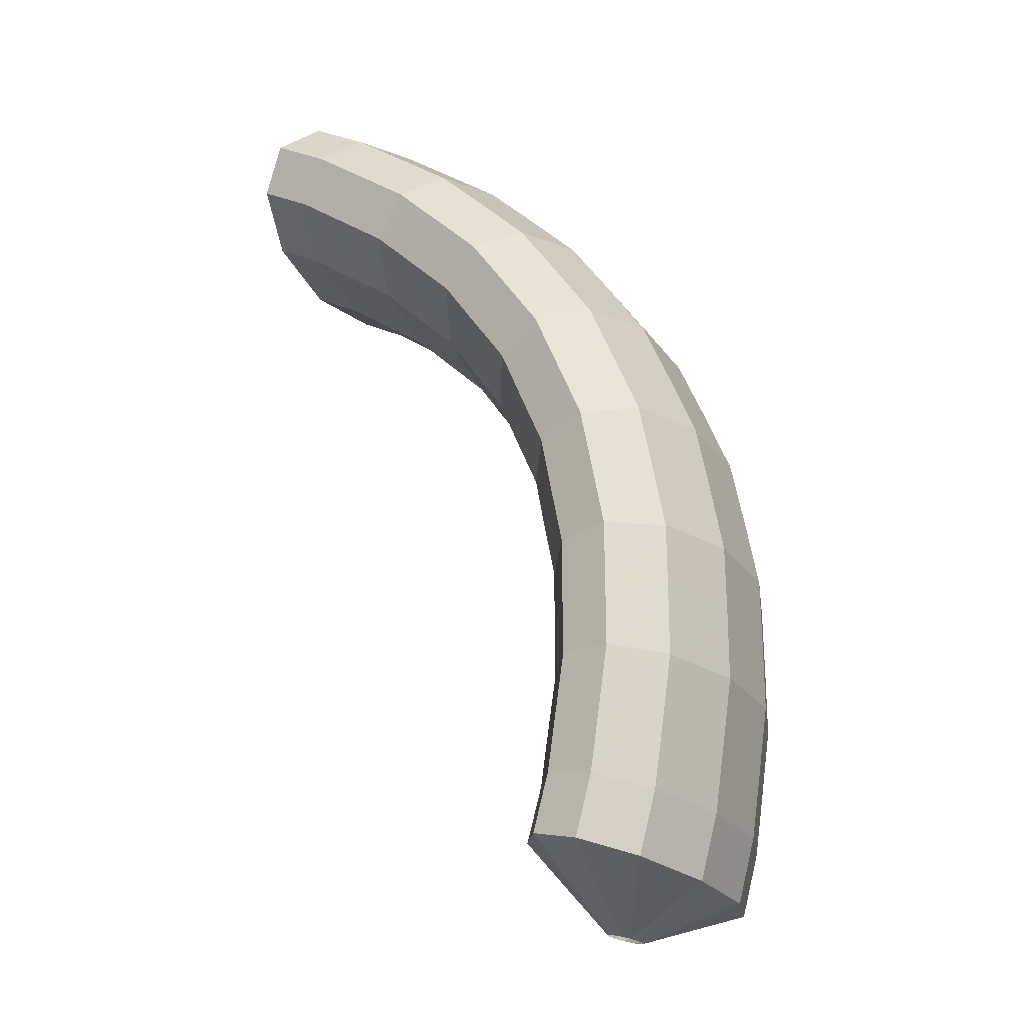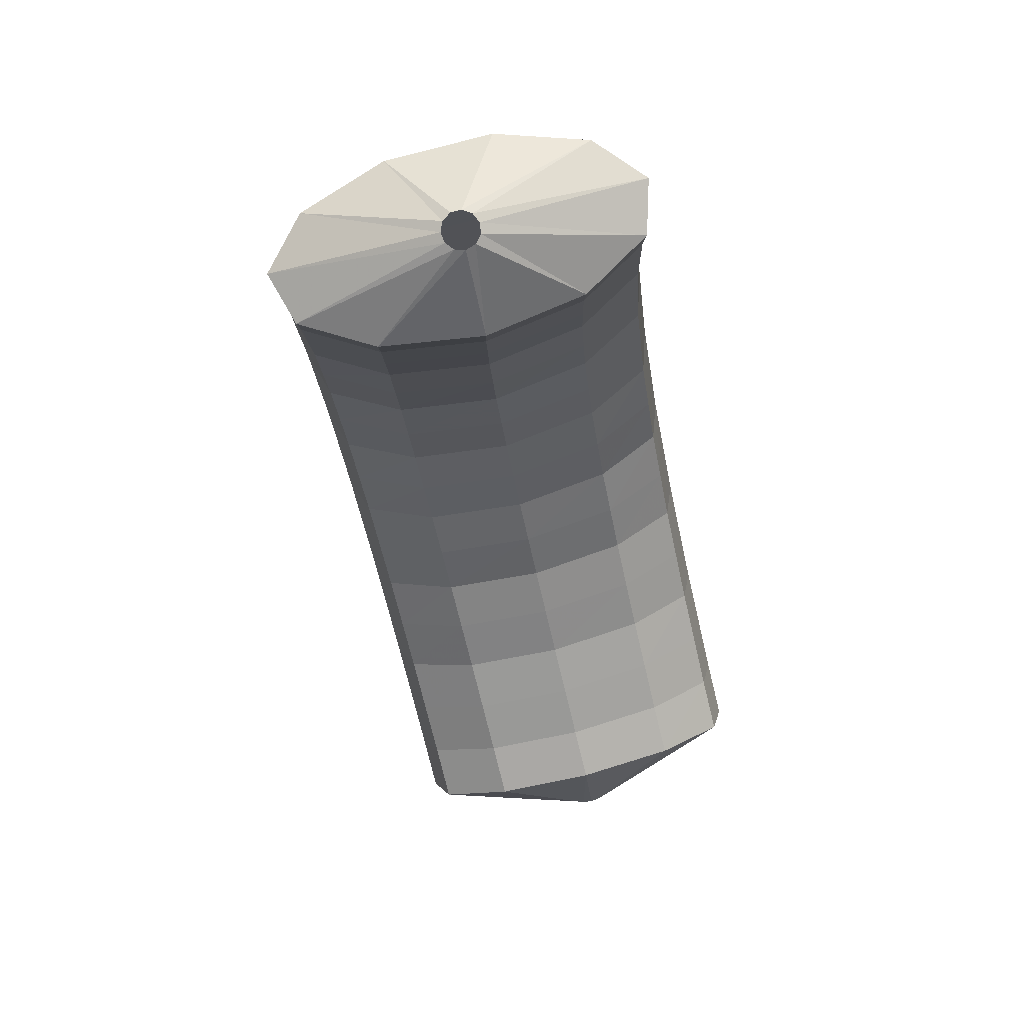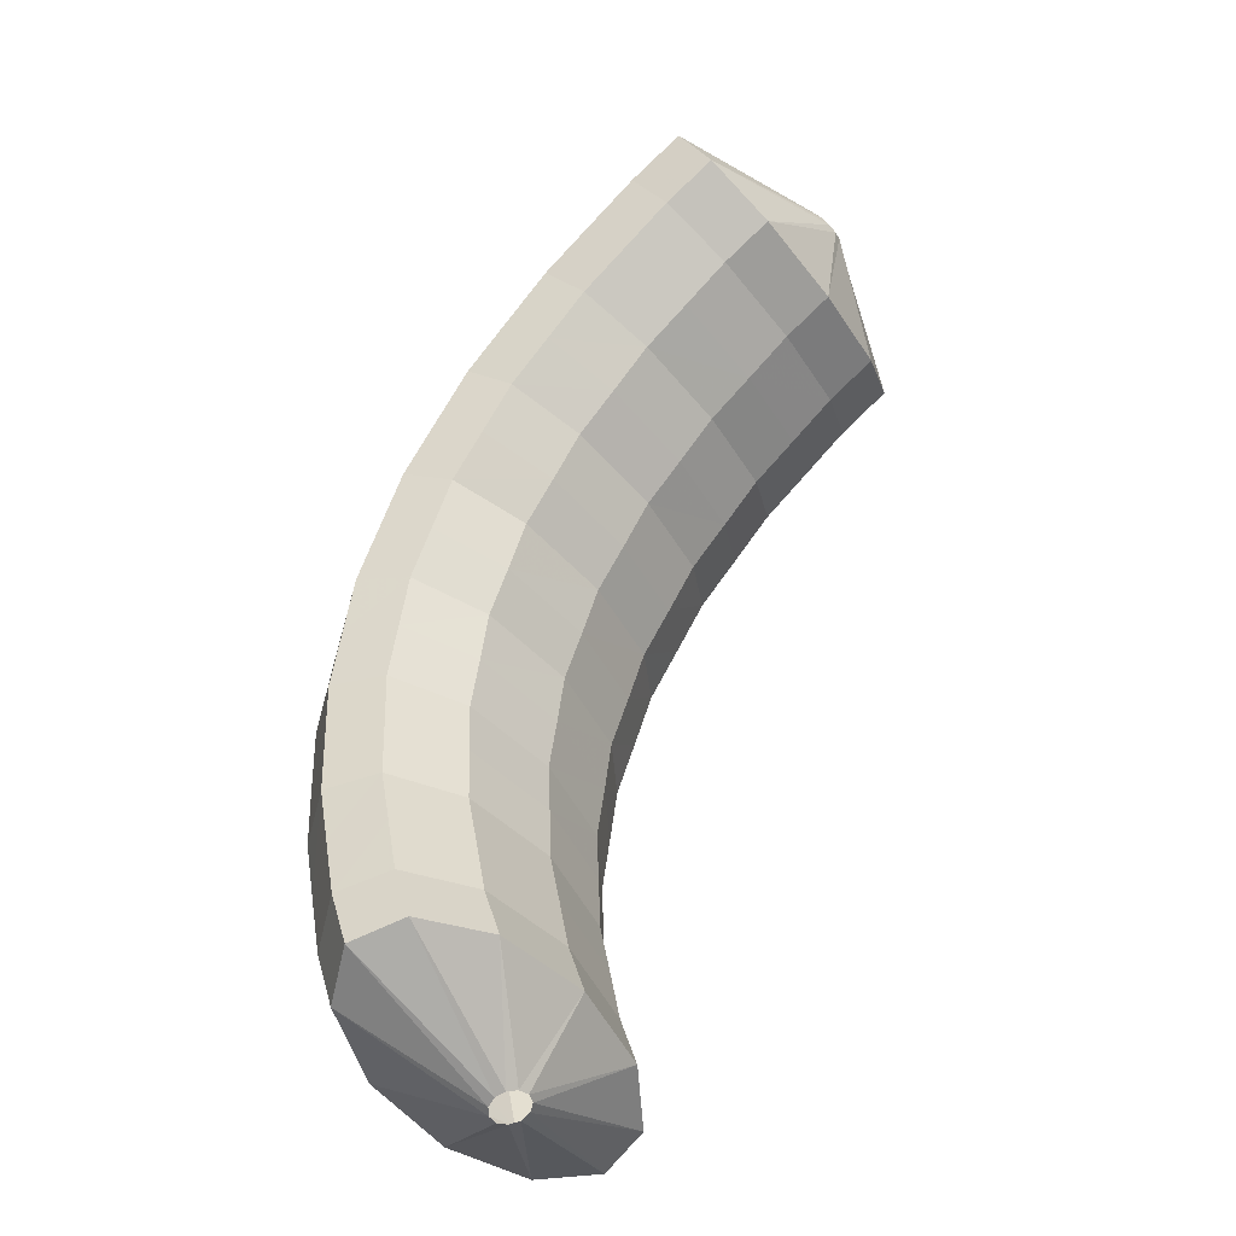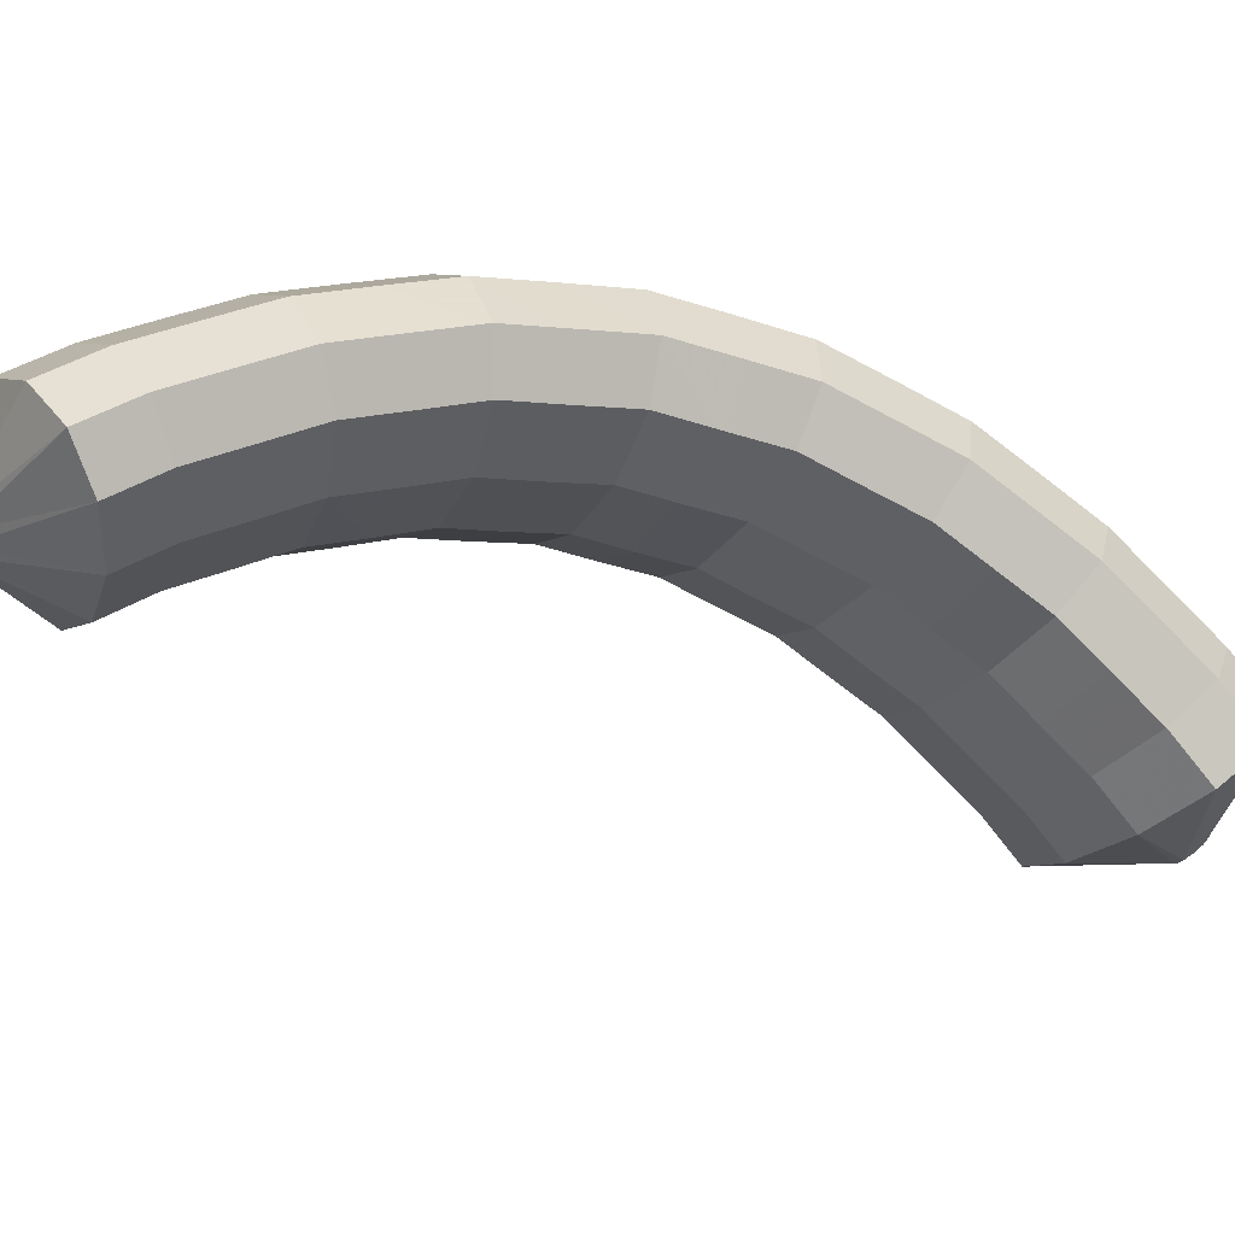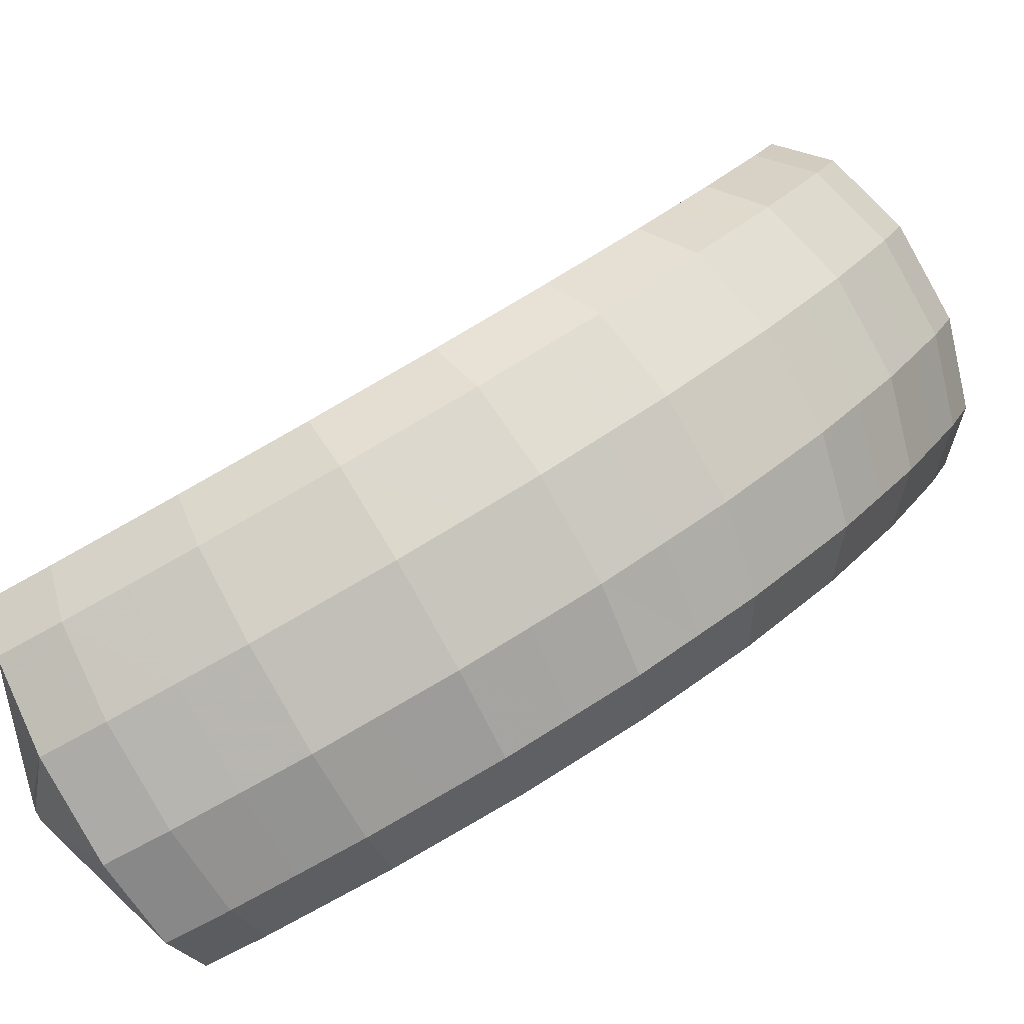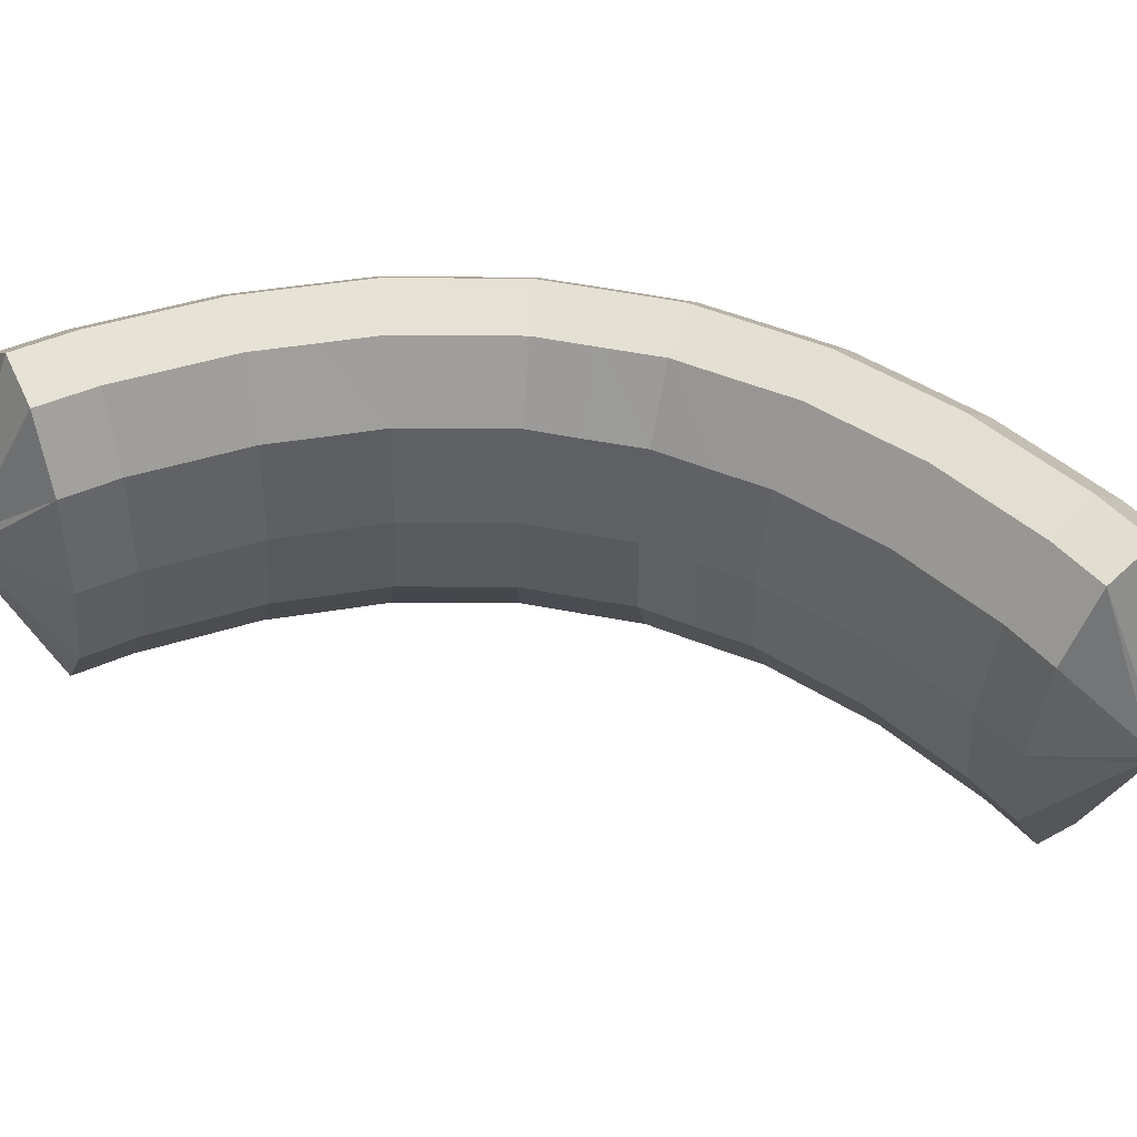
<metadata>
{"format":"obj","ext":"obj","renderer":"f3d","projection":"perspective","resolution":1024,"background":"white","views":[{"elev":-8.7,"azim":64.3,"up":"+Z"},{"elev":20.7,"azim":-57.8,"up":"+Z"},{"elev":-62.0,"azim":-107.9,"up":"+Z"},{"elev":-65.8,"azim":39.7,"up":"+Y"},{"elev":35.4,"azim":20.1,"up":"+Y"},{"elev":9.3,"azim":-113.7,"up":"+Y"}]}
</metadata>
<code>
g tube1
v 172.2 165.8 119.8
v 172.4 165.6 119.9
v 172.7 165.6 119.9
v 172.9 165.7 119.8
v 173.1 166 119.8
v 173.1 166.2 119.7
v 172.9 166.4 119.6
v 172.6 166.5 119.6
v 172.3 166.5 119.6
v 172.1 166.3 119.7
v 172.1 166 119.7
v 172.2 165.8 119.8
v 170.6 165 121.7
v 172.5 163.2 122.3
v 174.5 162.4 122.5
v 175.8 162.9 122.4
v 176.1 164.6 121.9
v 175.3 166.8 121.3
v 173.6 169 120.7
v 171.6 170.3 120.2
v 169.9 170.5 120.2
v 169 169.4 120.5
v 169.3 167.3 121
v 170.6 165 121.7
v 170.5 165.4 123.2
v 172.5 163.6 123.7
v 174.4 162.8 124
v 175.8 163.4 124
v 176.1 165 123.6
v 175.3 167.3 123
v 173.6 169.5 122.4
v 171.6 170.8 121.9
v 169.8 171 121.8
v 169 169.8 122
v 169.2 167.8 122.5
v 170.5 165.4 123.2
v 170.4 165.7 124.6
v 172.3 163.9 125.2
v 174.3 163.1 125.6
v 175.6 163.7 125.6
v 175.9 165.4 125.3
v 175.1 167.7 124.8
v 173.4 169.8 124.1
v 171.4 171.2 123.6
v 169.7 171.3 123.4
v 168.8 170.1 123.6
v 169.1 168.1 124
v 170.4 165.7 124.6
v 170.2 166 126.1
v 172.1 164.2 126.7
v 174.1 163.5 127.1
v 175.4 164 127.3
v 175.7 165.7 127.1
v 174.9 168 126.6
v 173.2 170.2 125.9
v 171.2 171.5 125.4
v 169.5 171.6 125.1
v 168.6 170.4 125.1
v 168.9 168.4 125.5
v 170.2 166 126.1
v 169.9 166.2 127.5
v 171.8 164.4 128.1
v 173.7 163.6 128.7
v 175 164.2 128.9
v 175.3 165.9 128.8
v 174.5 168.2 128.4
v 172.8 170.4 127.7
v 170.8 171.7 127.1
v 169.1 171.8 126.7
v 168.3 170.6 126.6
v 168.5 168.5 126.9
v 169.9 166.2 127.5
v 169.5 166.4 128.9
v 171.5 164.5 129.6
v 173.4 163.8 130.2
v 174.6 164.4 130.6
v 174.9 166.1 130.6
v 174 168.4 130.2
v 172.3 170.6 129.5
v 170.3 171.9 128.9
v 168.7 172 128.3
v 167.9 170.8 128.1
v 168.2 168.7 128.3
v 169.5 166.4 128.9
v 169 166.3 130.2
v 170.9 164.5 130.9
v 172.8 163.8 131.6
v 174 164.4 132.1
v 174.2 166.1 132.2
v 173.4 168.4 131.9
v 171.7 170.6 131.3
v 169.7 171.9 130.5
v 168.1 172 129.9
v 167.3 170.8 129.6
v 167.7 168.7 129.7
v 169 166.3 130.2
v 168.5 166.3 131.5
v 170.4 164.5 132.3
v 172.2 163.8 133.1
v 173.4 164.3 133.7
v 173.6 166.1 133.9
v 172.7 168.4 133.7
v 171 170.5 133.1
v 169 171.9 132.2
v 167.5 171.9 131.5
v 166.8 170.7 131
v 167.2 168.6 131.1
v 168.5 166.3 131.5
v 167.8 166.1 132.7
v 169.7 164.3 133.5
v 171.5 163.5 134.4
v 172.6 164.1 135.2
v 172.6 165.8 135.5
v 171.7 168.1 135.3
v 170 170.3 134.7
v 168.1 171.6 133.8
v 166.6 171.7 132.9
v 166 170.5 132.4
v 166.4 168.4 132.3
v 167.8 166.1 132.7
v 167.1 165.9 133.9
v 169 164.1 134.7
v 170.7 163.3 135.7
v 171.7 163.9 136.6
v 171.7 165.5 137.1
v 170.7 167.8 136.9
v 169 170 136.3
v 167.2 171.3 135.4
v 165.8 171.4 134.4
v 165.2 170.3 133.7
v 165.7 168.2 133.5
v 167.1 165.9 133.9
v 166.2 165.5 134.9
v 168.1 163.7 135.8
v 169.7 162.9 136.9
v 170.6 163.4 137.8
v 170.6 165 138.4
v 169.5 167.3 138.4
v 167.8 169.5 137.7
v 166 170.8 136.7
v 164.7 171 135.6
v 164.2 169.9 134.8
v 164.8 167.8 134.5
v 166.2 165.5 134.9
v 165.4 165.1 135.9
v 167.2 163.3 136.8
v 168.7 162.5 138
v 169.6 162.9 139.1
v 169.5 164.5 139.7
v 168.4 166.8 139.7
v 166.7 168.9 139.1
v 164.9 170.3 138
v 163.6 170.5 136.9
v 163.3 169.4 136
v 163.9 167.4 135.6
v 165.4 165.1 135.9
v 164.4 164.6 136.8
v 166.1 162.7 137.7
v 167.6 161.9 138.9
v 168.4 162.3 140.1
v 168.2 163.9 140.8
v 167 166.1 140.9
v 165.3 168.2 140.2
v 163.6 169.7 139.1
v 162.5 169.9 137.9
v 162.2 168.9 136.9
v 162.9 166.9 136.5
v 164.4 164.6 136.8
v 163.3 164.1 137.7
v 165.1 162.2 138.6
v 166.5 161.3 139.9
v 167.2 161.7 141.1
v 166.9 163.2 141.9
v 165.7 165.4 142
v 164 167.5 141.3
v 162.4 169 140.2
v 161.3 169.2 138.9
v 161.1 168.3 137.8
v 161.8 166.3 137.4
v 163.3 164.1 137.7
v 162.2 163.4 138.4
v 163.9 161.5 139.3
v 165.3 160.6 140.6
v 165.9 160.9 141.9
v 165.6 162.4 142.7
v 164.3 164.5 142.9
v 162.6 166.7 142.2
v 161 168.2 141
v 160 168.5 139.7
v 159.9 167.5 138.6
v 160.7 165.6 138.1
v 162.2 163.4 138.4
v 161.1 162.7 139.1
v 162.8 160.8 140
v 164.1 159.8 141.4
v 164.7 160.1 142.7
v 164.2 161.6 143.6
v 163 163.7 143.7
v 161.3 165.9 143.1
v 159.7 167.4 141.9
v 158.7 167.7 140.5
v 158.7 166.8 139.3
v 159.5 165 138.8
v 161.1 162.7 139.1
v 159.9 161.9 139.6
v 161.6 160 140.6
v 162.9 159 142
v 163.3 159.3 143.3
v 162.9 160.7 144.2
v 161.6 162.8 144.4
v 159.9 165 143.7
v 158.3 166.5 142.5
v 157.4 166.9 141.1
v 157.4 166 139.9
v 158.3 164.2 139.4
v 159.9 161.9 139.6
v 158.9 161.9 142.1
v 159.1 161.7 142.2
v 159.3 161.7 142.4
v 159.3 161.7 142.7
v 159.3 161.9 142.9
v 159.2 162.2 143
v 159 162.4 142.9
v 158.8 162.5 142.7
v 158.7 162.5 142.5
v 158.7 162.4 142.2
v 158.8 162.1 142.1
v 158.9 161.9 142.1
f 1 2 14
f 14 13 1
f 2 3 15
f 15 14 2
f 3 4 16
f 16 15 3
f 4 5 17
f 17 16 4
f 5 6 18
f 18 17 5
f 6 7 19
f 19 18 6
f 7 8 20
f 20 19 7
f 8 9 21
f 21 20 8
f 9 10 22
f 22 21 9
f 10 11 23
f 23 22 10
f 11 12 24
f 24 23 11
f 13 14 26
f 26 25 13
f 14 15 27
f 27 26 14
f 15 16 28
f 28 27 15
f 16 17 29
f 29 28 16
f 17 18 30
f 30 29 17
f 18 19 31
f 31 30 18
f 19 20 32
f 32 31 19
f 20 21 33
f 33 32 20
f 21 22 34
f 34 33 21
f 22 23 35
f 35 34 22
f 23 24 36
f 36 35 23
f 25 26 38
f 38 37 25
f 26 27 39
f 39 38 26
f 27 28 40
f 40 39 27
f 28 29 41
f 41 40 28
f 29 30 42
f 42 41 29
f 30 31 43
f 43 42 30
f 31 32 44
f 44 43 31
f 32 33 45
f 45 44 32
f 33 34 46
f 46 45 33
f 34 35 47
f 47 46 34
f 35 36 48
f 48 47 35
f 37 38 50
f 50 49 37
f 38 39 51
f 51 50 38
f 39 40 52
f 52 51 39
f 40 41 53
f 53 52 40
f 41 42 54
f 54 53 41
f 42 43 55
f 55 54 42
f 43 44 56
f 56 55 43
f 44 45 57
f 57 56 44
f 45 46 58
f 58 57 45
f 46 47 59
f 59 58 46
f 47 48 60
f 60 59 47
f 49 50 62
f 62 61 49
f 50 51 63
f 63 62 50
f 51 52 64
f 64 63 51
f 52 53 65
f 65 64 52
f 53 54 66
f 66 65 53
f 54 55 67
f 67 66 54
f 55 56 68
f 68 67 55
f 56 57 69
f 69 68 56
f 57 58 70
f 70 69 57
f 58 59 71
f 71 70 58
f 59 60 72
f 72 71 59
f 61 62 74
f 74 73 61
f 62 63 75
f 75 74 62
f 63 64 76
f 76 75 63
f 64 65 77
f 77 76 64
f 65 66 78
f 78 77 65
f 66 67 79
f 79 78 66
f 67 68 80
f 80 79 67
f 68 69 81
f 81 80 68
f 69 70 82
f 82 81 69
f 70 71 83
f 83 82 70
f 71 72 84
f 84 83 71
f 73 74 86
f 86 85 73
f 74 75 87
f 87 86 74
f 75 76 88
f 88 87 75
f 76 77 89
f 89 88 76
f 77 78 90
f 90 89 77
f 78 79 91
f 91 90 78
f 79 80 92
f 92 91 79
f 80 81 93
f 93 92 80
f 81 82 94
f 94 93 81
f 82 83 95
f 95 94 82
f 83 84 96
f 96 95 83
f 85 86 98
f 98 97 85
f 86 87 99
f 99 98 86
f 87 88 100
f 100 99 87
f 88 89 101
f 101 100 88
f 89 90 102
f 102 101 89
f 90 91 103
f 103 102 90
f 91 92 104
f 104 103 91
f 92 93 105
f 105 104 92
f 93 94 106
f 106 105 93
f 94 95 107
f 107 106 94
f 95 96 108
f 108 107 95
f 97 98 110
f 110 109 97
f 98 99 111
f 111 110 98
f 99 100 112
f 112 111 99
f 100 101 113
f 113 112 100
f 101 102 114
f 114 113 101
f 102 103 115
f 115 114 102
f 103 104 116
f 116 115 103
f 104 105 117
f 117 116 104
f 105 106 118
f 118 117 105
f 106 107 119
f 119 118 106
f 107 108 120
f 120 119 107
f 109 110 122
f 122 121 109
f 110 111 123
f 123 122 110
f 111 112 124
f 124 123 111
f 112 113 125
f 125 124 112
f 113 114 126
f 126 125 113
f 114 115 127
f 127 126 114
f 115 116 128
f 128 127 115
f 116 117 129
f 129 128 116
f 117 118 130
f 130 129 117
f 118 119 131
f 131 130 118
f 119 120 132
f 132 131 119
f 121 122 134
f 134 133 121
f 122 123 135
f 135 134 122
f 123 124 136
f 136 135 123
f 124 125 137
f 137 136 124
f 125 126 138
f 138 137 125
f 126 127 139
f 139 138 126
f 127 128 140
f 140 139 127
f 128 129 141
f 141 140 128
f 129 130 142
f 142 141 129
f 130 131 143
f 143 142 130
f 131 132 144
f 144 143 131
f 133 134 146
f 146 145 133
f 134 135 147
f 147 146 134
f 135 136 148
f 148 147 135
f 136 137 149
f 149 148 136
f 137 138 150
f 150 149 137
f 138 139 151
f 151 150 138
f 139 140 152
f 152 151 139
f 140 141 153
f 153 152 140
f 141 142 154
f 154 153 141
f 142 143 155
f 155 154 142
f 143 144 156
f 156 155 143
f 145 146 158
f 158 157 145
f 146 147 159
f 159 158 146
f 147 148 160
f 160 159 147
f 148 149 161
f 161 160 148
f 149 150 162
f 162 161 149
f 150 151 163
f 163 162 150
f 151 152 164
f 164 163 151
f 152 153 165
f 165 164 152
f 153 154 166
f 166 165 153
f 154 155 167
f 167 166 154
f 155 156 168
f 168 167 155
f 157 158 170
f 170 169 157
f 158 159 171
f 171 170 158
f 159 160 172
f 172 171 159
f 160 161 173
f 173 172 160
f 161 162 174
f 174 173 161
f 162 163 175
f 175 174 162
f 163 164 176
f 176 175 163
f 164 165 177
f 177 176 164
f 165 166 178
f 178 177 165
f 166 167 179
f 179 178 166
f 167 168 180
f 180 179 167
f 169 170 182
f 182 181 169
f 170 171 183
f 183 182 170
f 171 172 184
f 184 183 171
f 172 173 185
f 185 184 172
f 173 174 186
f 186 185 173
f 174 175 187
f 187 186 174
f 175 176 188
f 188 187 175
f 176 177 189
f 189 188 176
f 177 178 190
f 190 189 177
f 178 179 191
f 191 190 178
f 179 180 192
f 192 191 179
f 181 182 194
f 194 193 181
f 182 183 195
f 195 194 182
f 183 184 196
f 196 195 183
f 184 185 197
f 197 196 184
f 185 186 198
f 198 197 185
f 186 187 199
f 199 198 186
f 187 188 200
f 200 199 187
f 188 189 201
f 201 200 188
f 189 190 202
f 202 201 189
f 190 191 203
f 203 202 190
f 191 192 204
f 204 203 191
f 193 194 206
f 206 205 193
f 194 195 207
f 207 206 194
f 195 196 208
f 208 207 195
f 196 197 209
f 209 208 196
f 197 198 210
f 210 209 197
f 198 199 211
f 211 210 198
f 199 200 212
f 212 211 199
f 200 201 213
f 213 212 200
f 201 202 214
f 214 213 201
f 202 203 215
f 215 214 202
f 203 204 216
f 216 215 203
f 205 206 218
f 218 217 205
f 206 207 219
f 219 218 206
f 207 208 220
f 220 219 207
f 208 209 221
f 221 220 208
f 209 210 222
f 222 221 209
f 210 211 223
f 223 222 210
f 211 212 224
f 224 223 211
f 212 213 225
f 225 224 212
f 213 214 226
f 226 225 213
f 214 215 227
f 227 226 214
f 215 216 228
f 228 227 215
g

</code>
